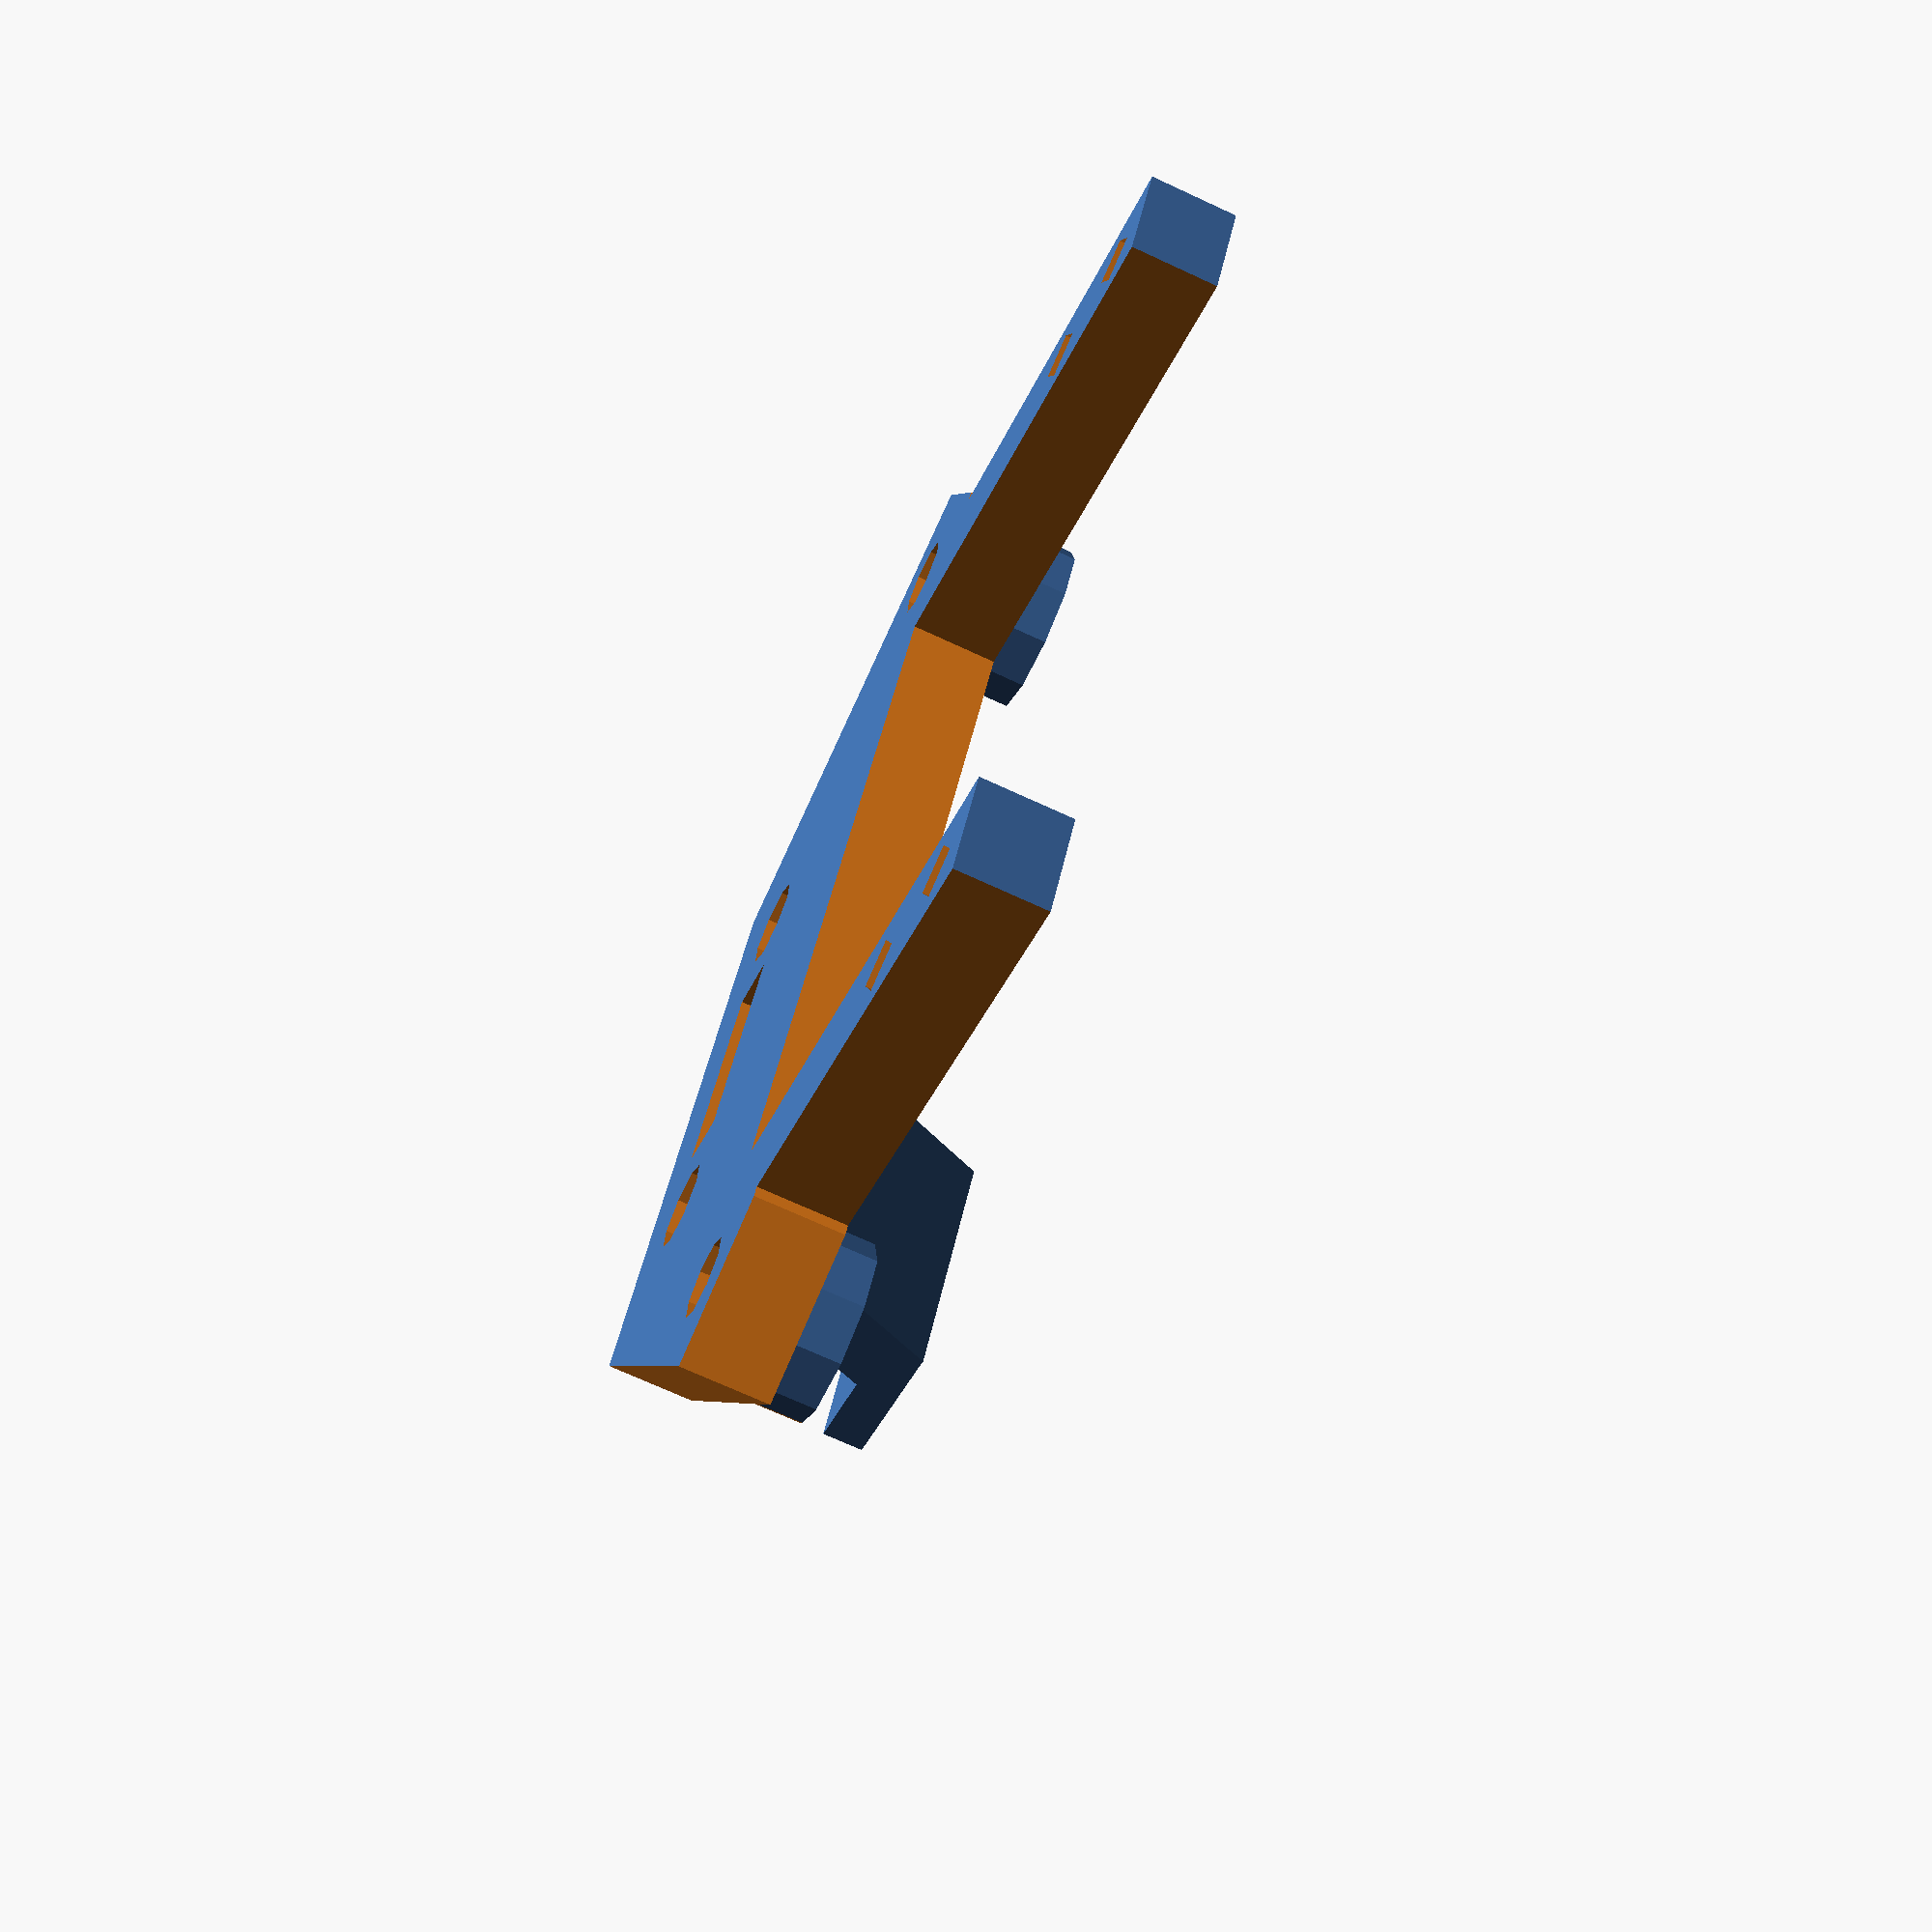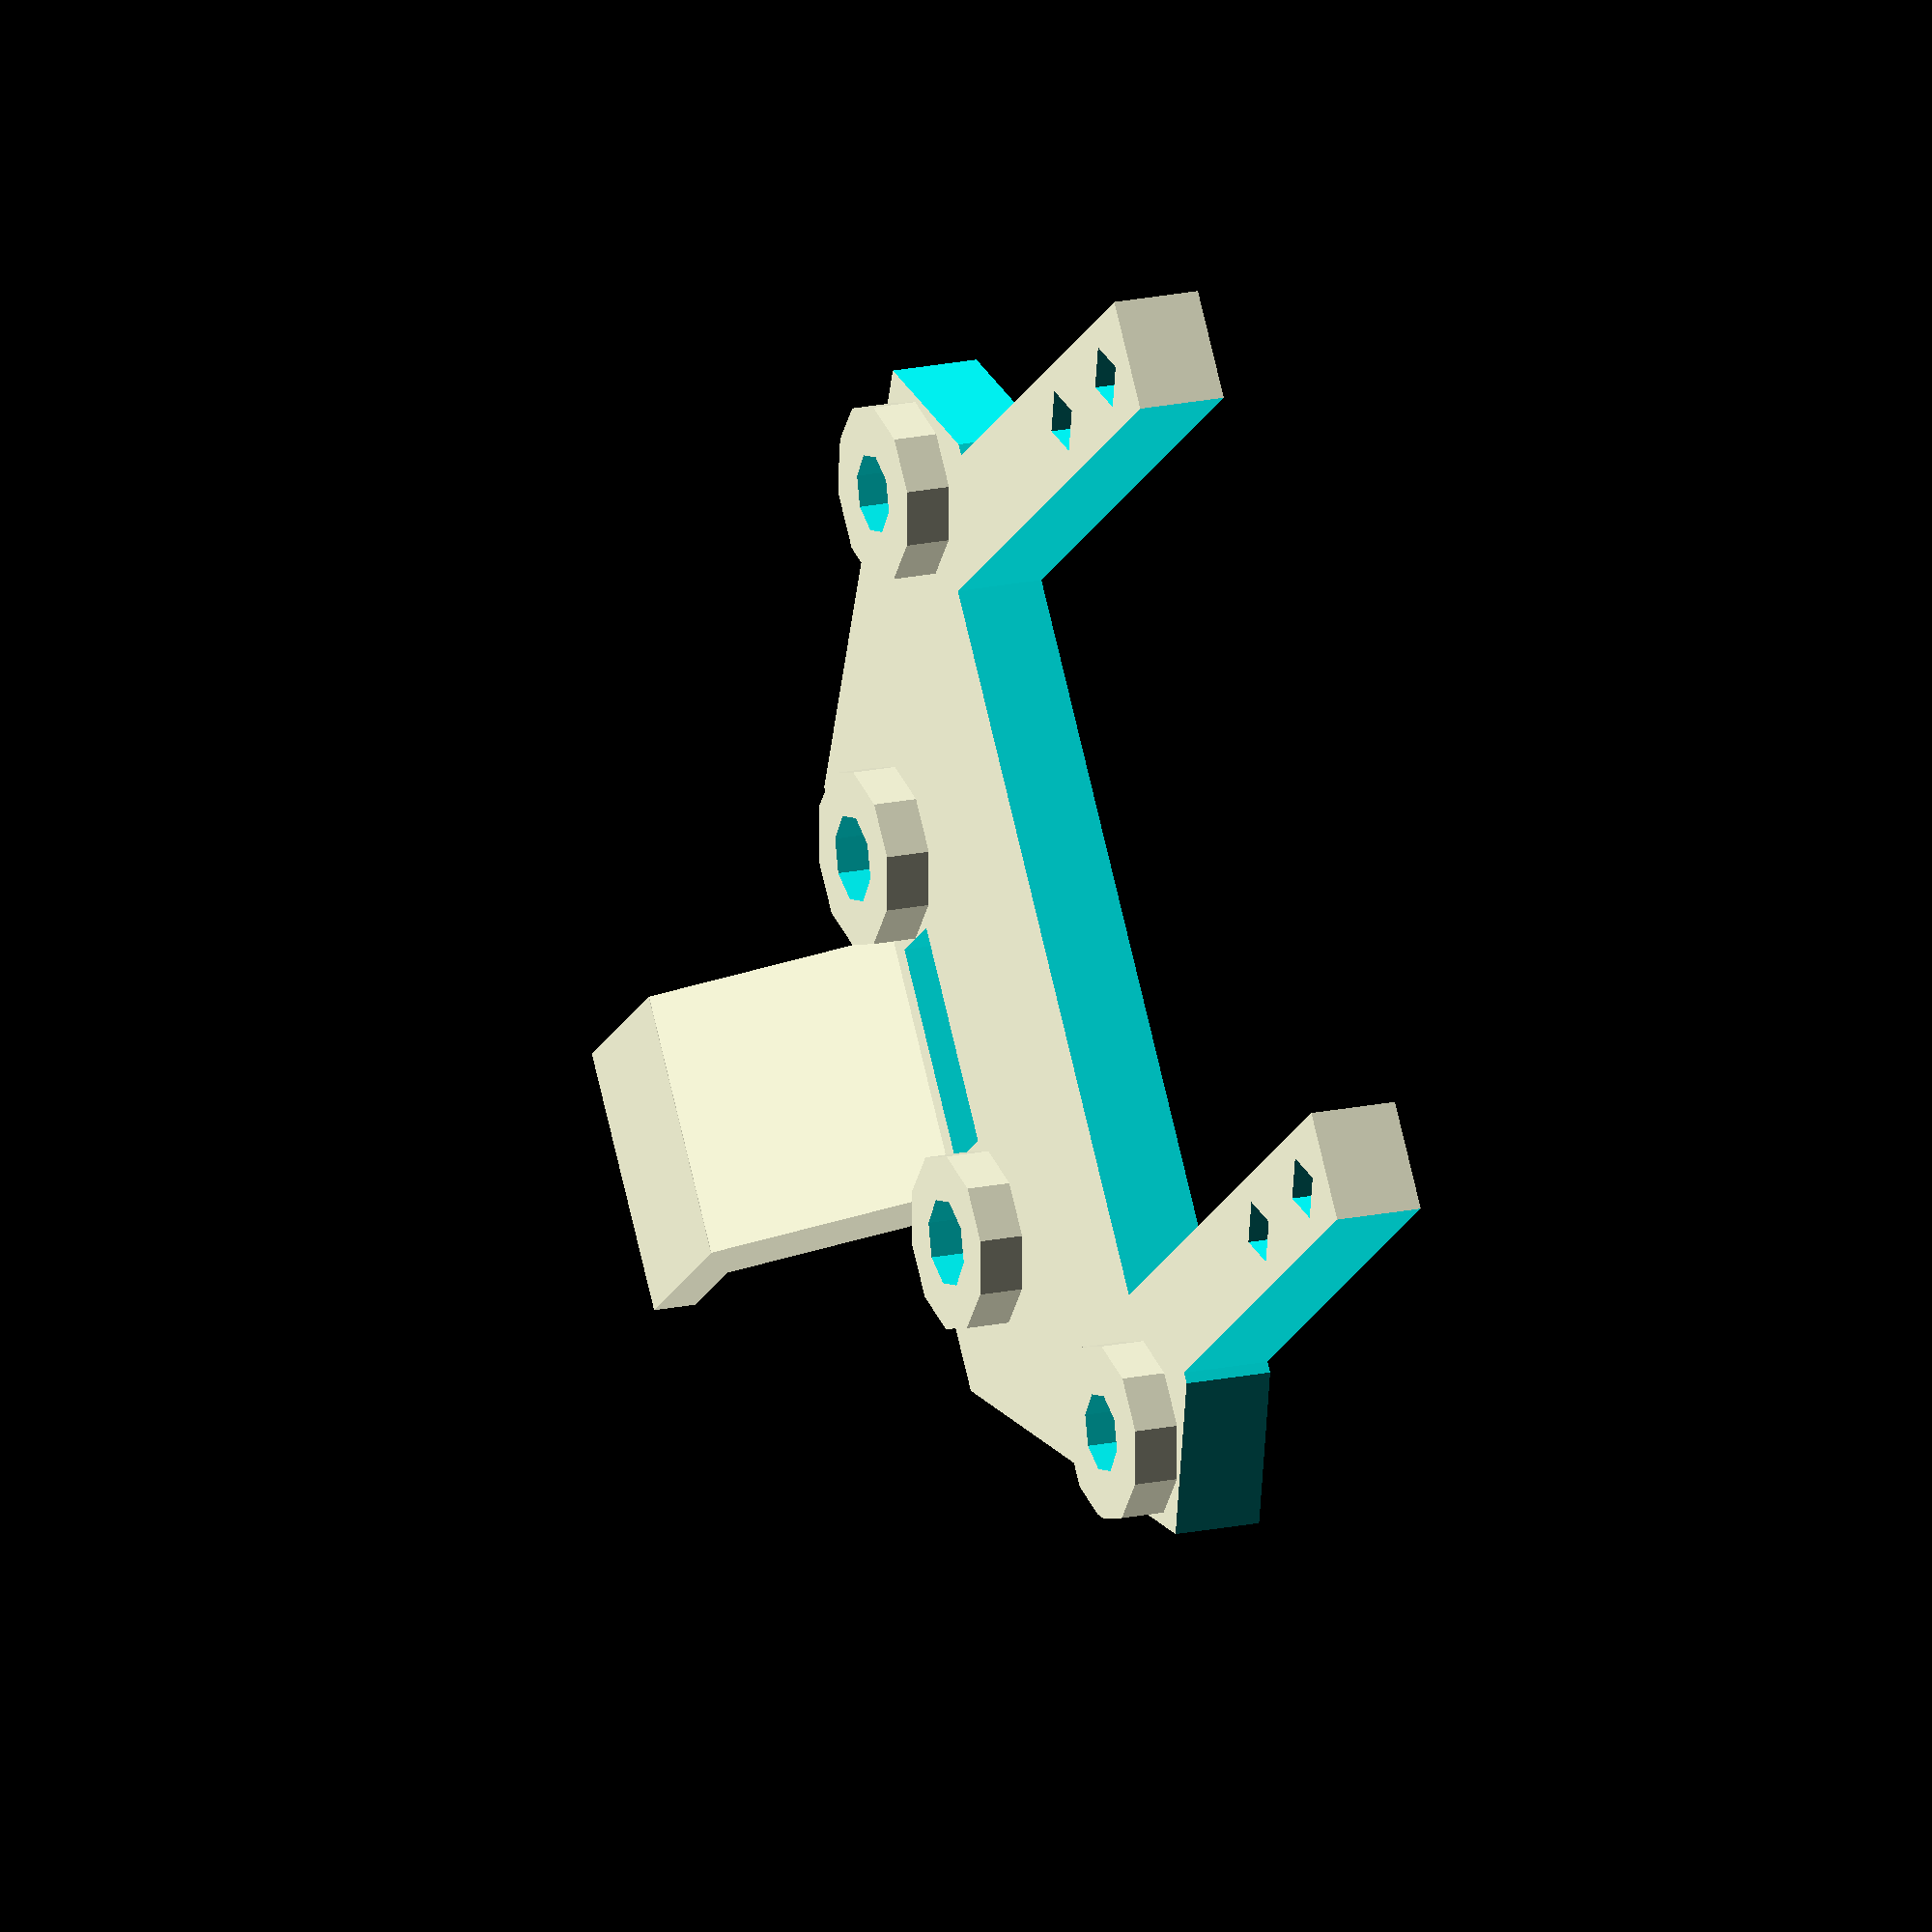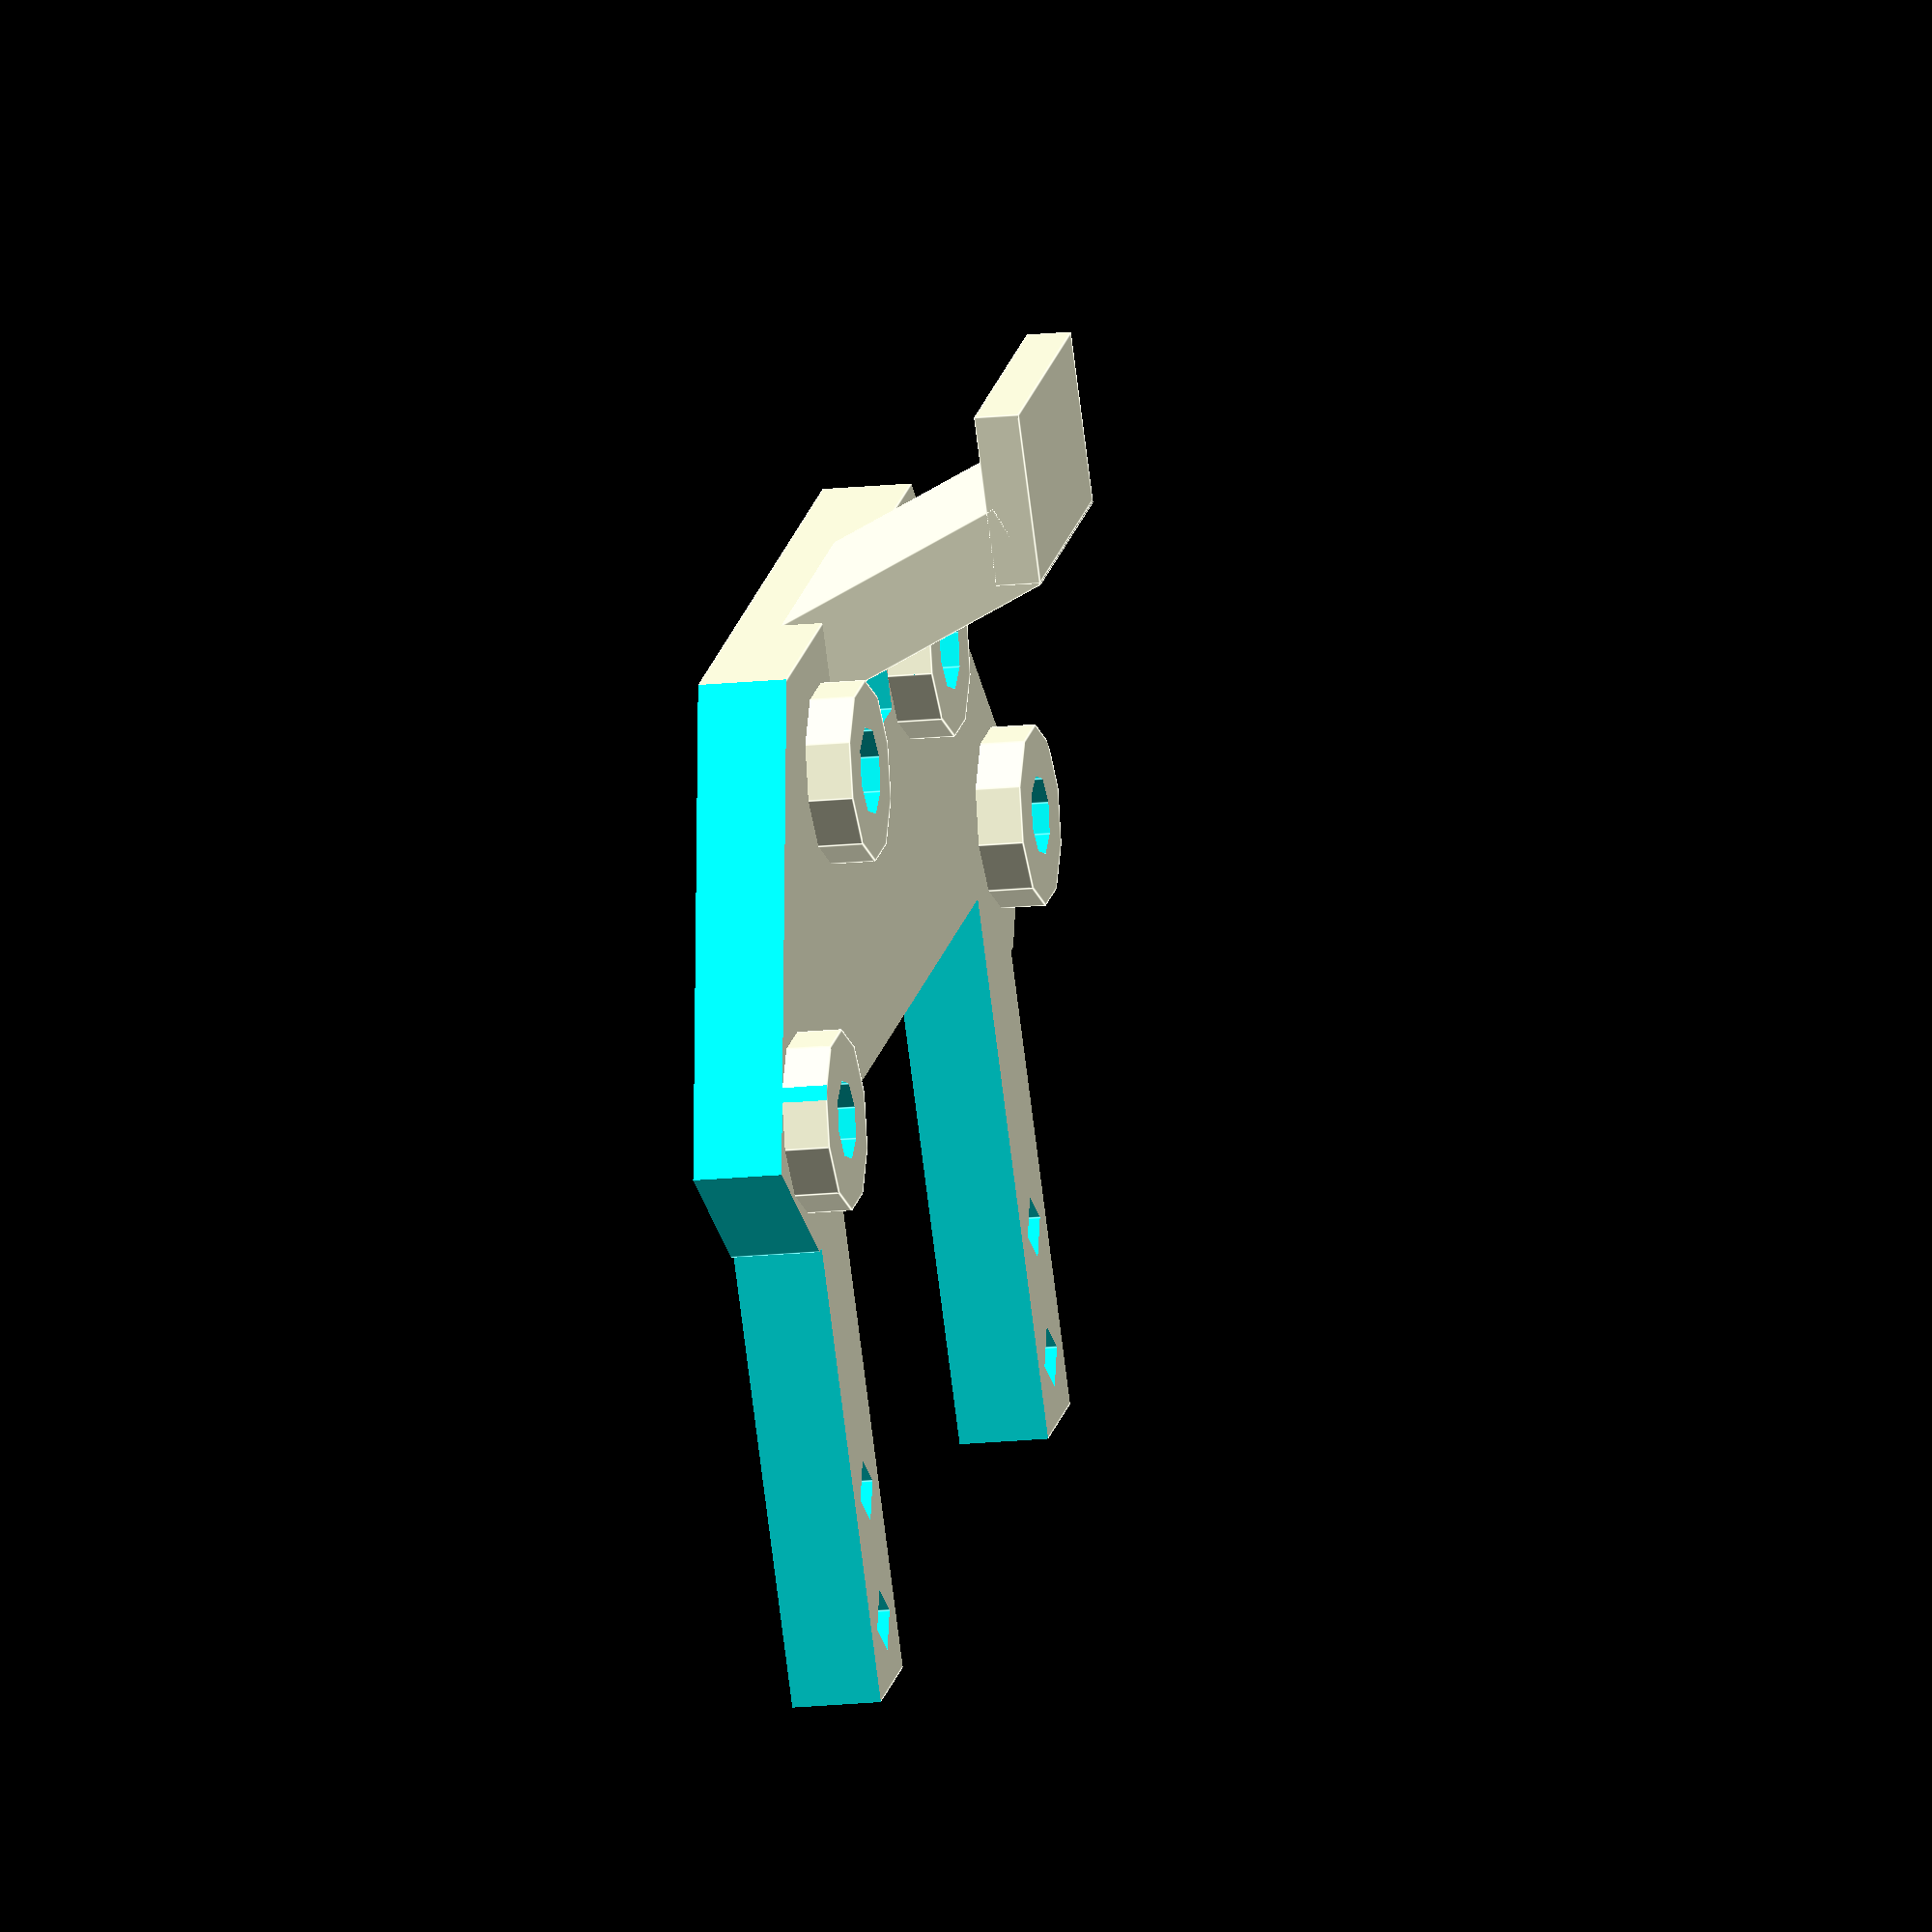
<openscad>
// Front shock tower for a Losi Micro Truggy

difference () {
  // Main plate
  union () {
    translate([-15.5,-3,0]) cube([31.0,22.5,2]);

    // Standoffs for shocks
    translate([11,6,1.5]) cylinder(r=2, h=3, center=true, $fn=10);
    translate([-11,6,1.5]) cylinder(r=2, h=3, center=true, $fn=10);

    // Standoffs for mounting holes
    translate([4.5,0,1.5]) cylinder(r=2, h=3, center=true, $fn=10);
    translate([-4.5,0,1.5]) cylinder(r=2, h=3, center=true, $fn=10);

    // wire holder
    translate([-3,-2.5,0]) rotate([25,0,0]) cube([6,2,6.8]);
    translate([-3,-7.5, 6]) cube([6,3.9,1]);
  }

  // Mounting holes
  translate([4.5,0,0]) cylinder(r=1, h=15, center=true, $fn=8);
  translate([-4.5,0,0]) cylinder(r=1, h=15, center=true, $fn=8);

  // Notch
  cube([5, 1.5, 15], center=true);

  // shock holes
  translate([11,6,0]) cylinder(r=.9, h=15, center=true, $fn=8);

  translate([-11,6,0]) cylinder(r=.9, h=15, center=true, $fn=8);

  // body holes
  translate([9.5,15,0]) cylinder(r=.7, h=15, center=true, $fn=4);
  translate([9.5,18,0]) cylinder(r=.7, h=15, center=true, $fn=4);

  translate([-9.5,15,0]) cylinder(r=.7, h=15, center=true, $fn=4);
  translate([-9.5,18,0]) cylinder(r=.7, h=15, center=true, $fn=4);

  // bottom angles
  translate([7,-3.1,-2]) rotate([0,0,-35]) cube([10,20,15]);
 mirror([1,0,0]) translate([7,-3.1,-2]) rotate([0,0,-35]) cube([10,20,15]);

  // center
  translate([-8.25,7,-2]) cube([16.5, 50, 15]);

  // posts
  translate([10.75,9,-2]) cube([15, 50, 15]);
  mirror([1,0,0]) translate([10.75,9,-2]) cube([15, 50, 15]);

  translate([11,9,-2]) rotate([0,0,-45]) cube(10);
  mirror([1,0,0]) translate([11,9,-2]) rotate([0,0,-45]) cube(10);
}
    
</openscad>
<views>
elev=69.7 azim=242.2 roll=245.0 proj=p view=wireframe
elev=162.1 azim=234.6 roll=113.2 proj=o view=solid
elev=15.2 azim=147.4 roll=283.3 proj=o view=edges
</views>
